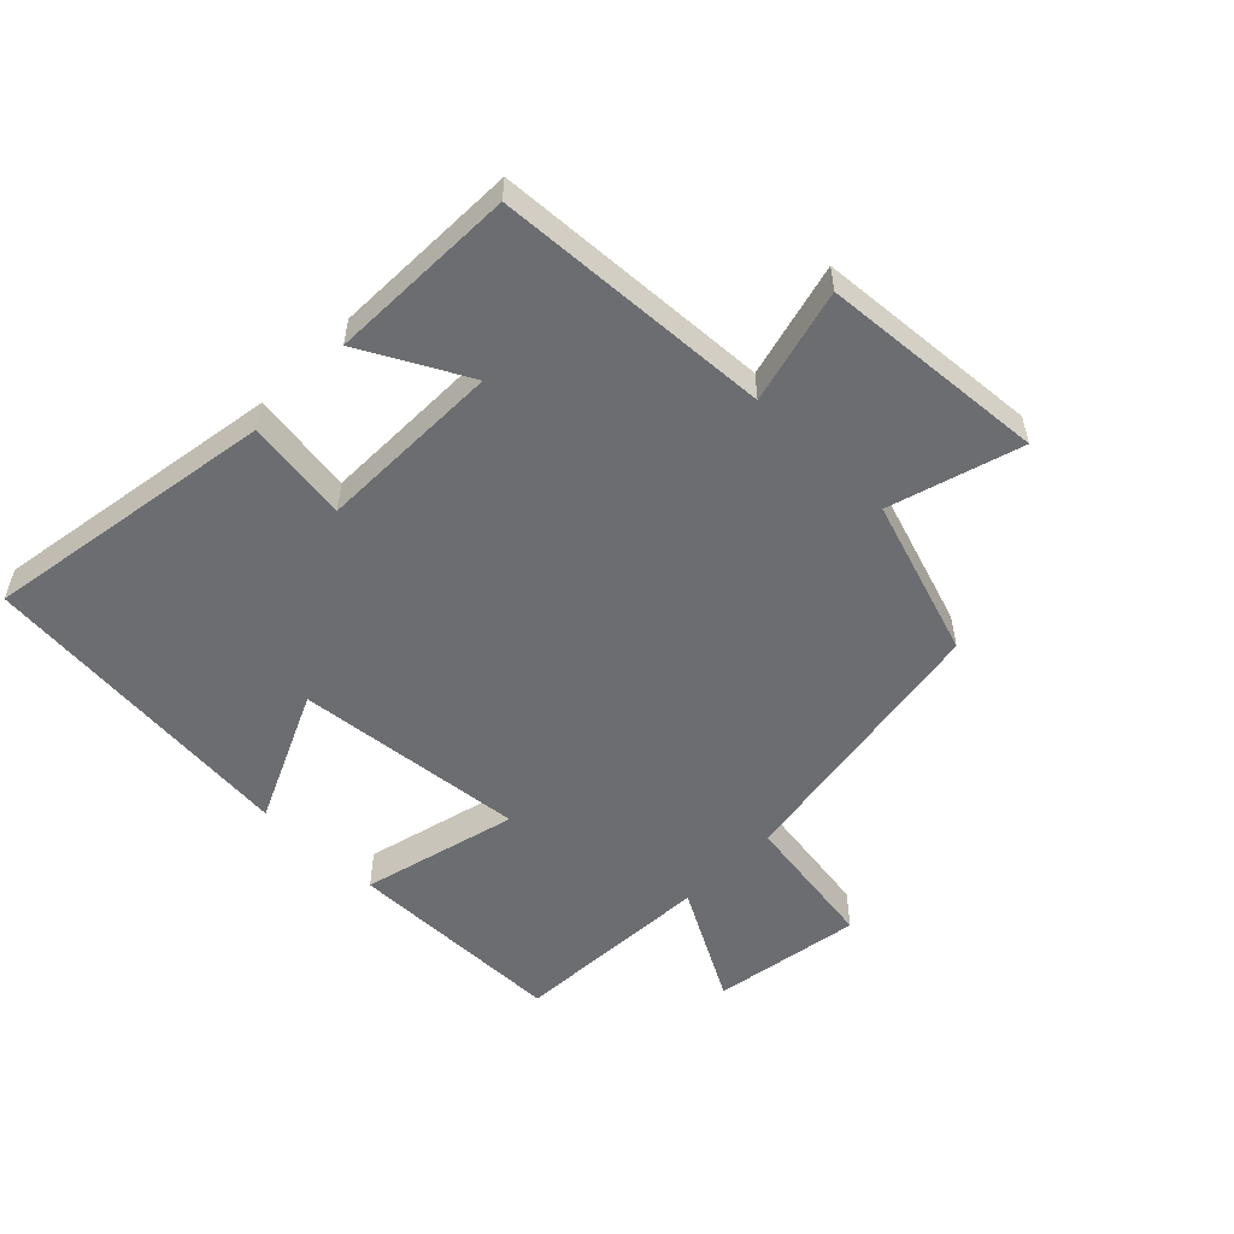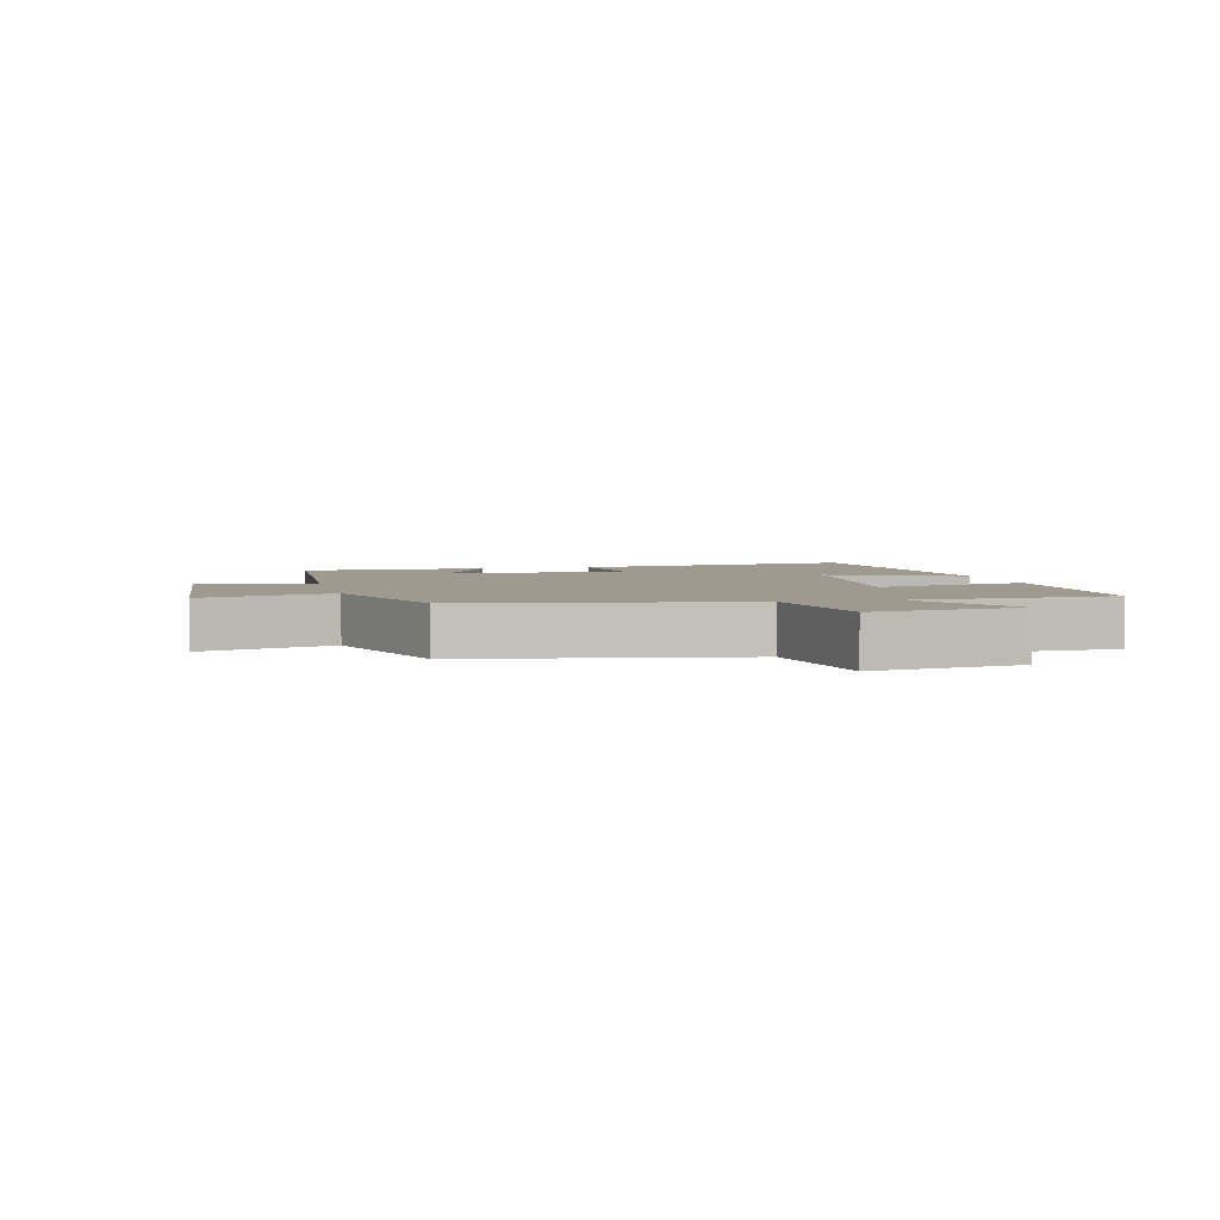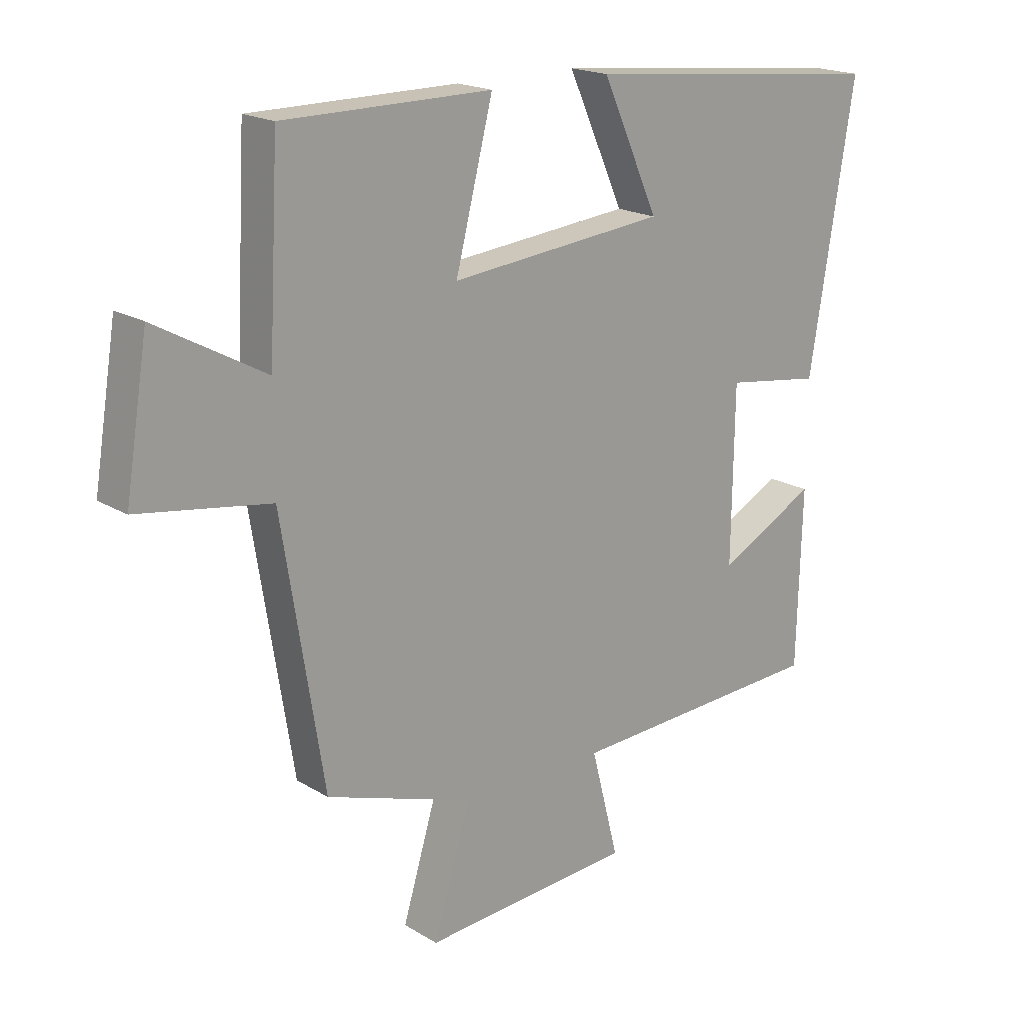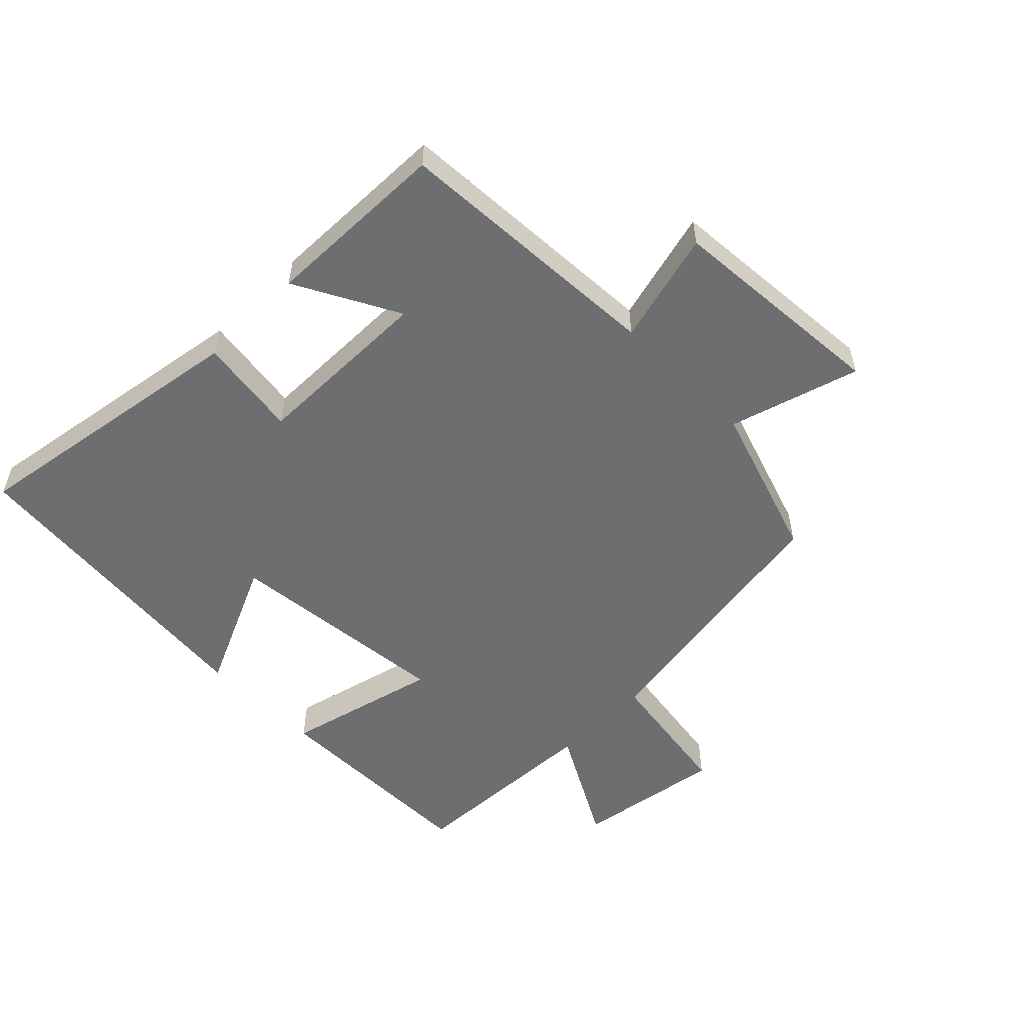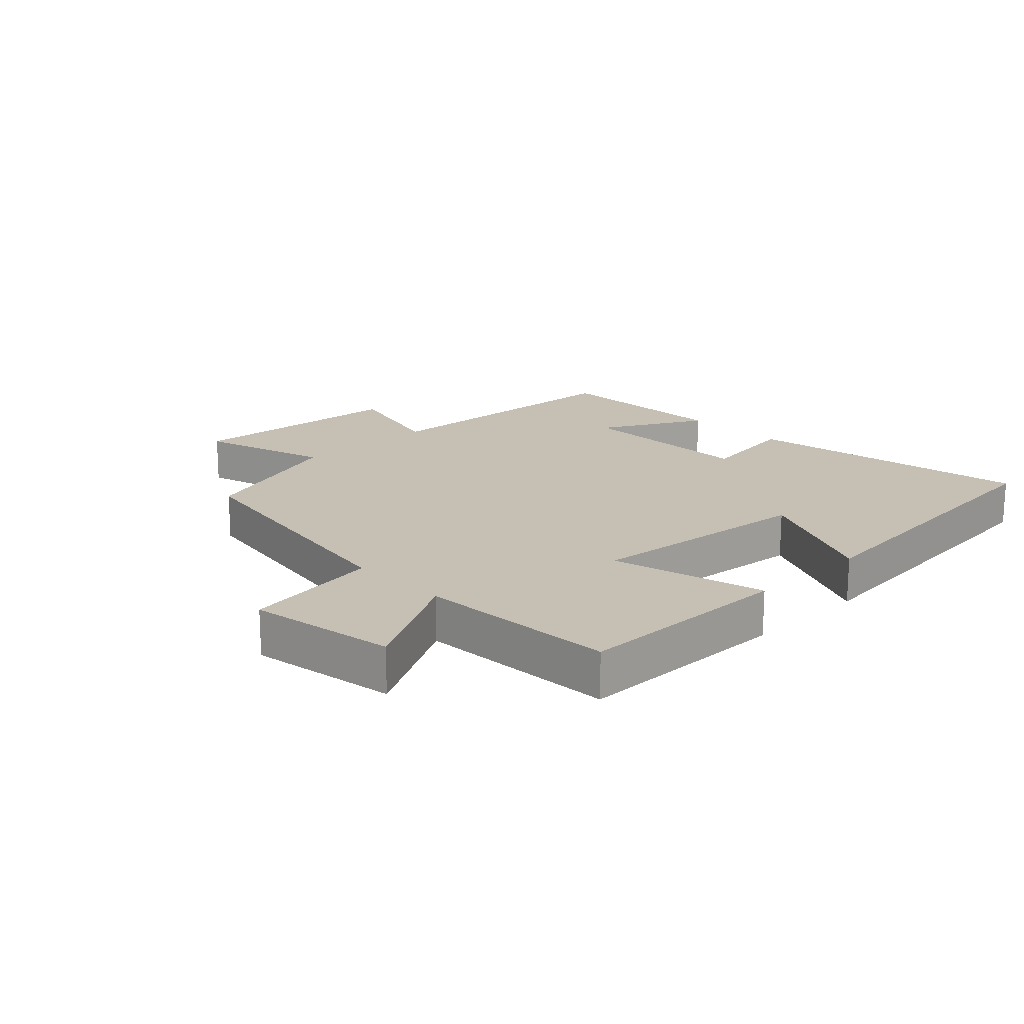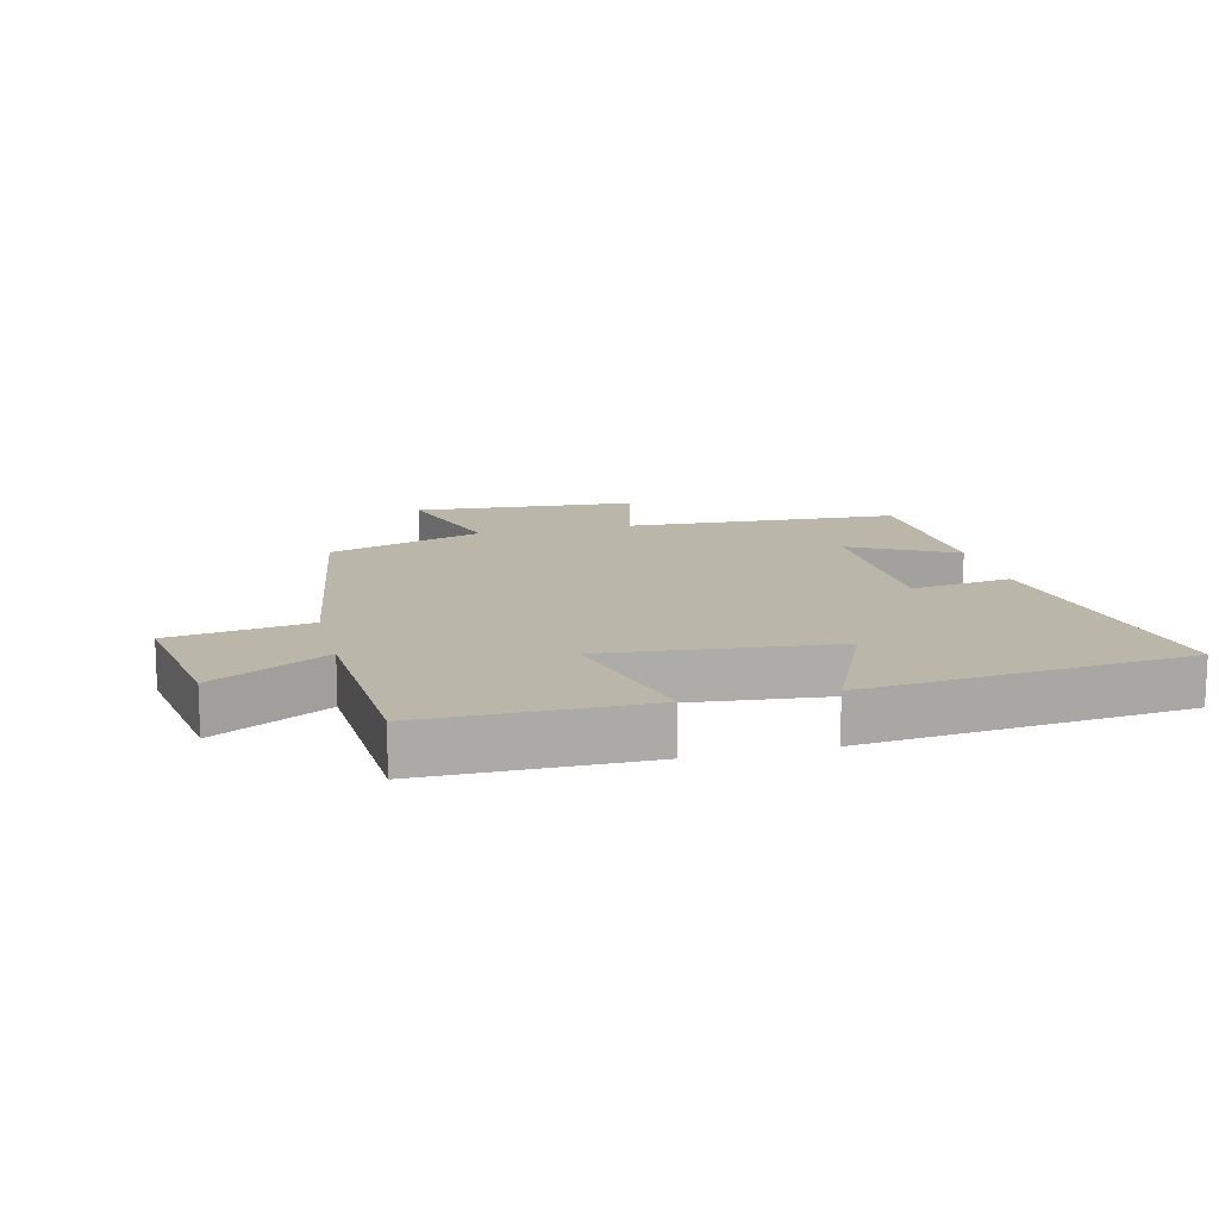
<metadata>
{"format":"obj","ext":"obj","renderer":"f3d","projection":"perspective","resolution":1024,"background":"white","views":[{"elev":-54.0,"azim":135.7,"up":"+Y"},{"elev":3.6,"azim":-103.2,"up":"+Y"},{"elev":18.8,"azim":-41.1,"up":"+Z"},{"elev":-54.3,"azim":135.0,"up":"+Y"},{"elev":18.1,"azim":-43.9,"up":"+Y"},{"elev":13.8,"azim":-13.8,"up":"+Y"}]}
</metadata>
<code>
v -0.431 0.07 -0.418
v -0.5 0.07 0.014
v -0.719 0.07 0.048
v -0.681 0.07 0.282
v -0.5 0.07 0.182
v -0.483 0.07 0.498
v -0.137 0.07 0.5
v -0.199 0.07 0.256
v 0.161 0.07 0.292
v 0.067 0.07 0.5
v 0.575 0.07 0.45
v 0.5 0.07 -0.006
v 0.34 0.07 0.017
v 0.336 0.07 -0.271
v 0.5 0.07 -0.184
v 0.492 0.07 -0.477
v 0.059 0.07 -0.5
v 0.105 0.07 -0.679
v -0.247 0.07 -0.705
v -0.185 0.07 -0.5
v -0.431 0 -0.418
v -0.5 0 0.014
v -0.719 0 0.048
v -0.681 0 0.282
v -0.5 0 0.182
v -0.483 0 0.498
v -0.137 0 0.5
v -0.199 0 0.256
v 0.161 0 0.292
v 0.067 0 0.5
v 0.575 0 0.45
v 0.5 0 -0.006
v 0.34 0 0.017
v 0.336 0 -0.271
v 0.5 0 -0.184
v 0.492 0 -0.477
v 0.059 0 -0.5
v 0.105 0 -0.679
v -0.247 0 -0.705
v -0.185 0 -0.5
f 17 18 19 20
f 17 20 1 2
f 14 15 16 17
f 13 14 17 2
f 11 12 13
f 10 11 13
f 9 10 13
f 13 2 3
f 9 13 3
f 8 9 3
f 5 6 7 8
f 5 8 3
f 3 4 5
f 40 39 38 37
f 22 21 40 37
f 37 36 35 34
f 22 37 34 33
f 33 32 31
f 33 31 30
f 33 30 29
f 23 22 33
f 23 33 29
f 23 29 28
f 28 27 26 25
f 23 28 25
f 25 24 23
f 1 21 22 2
f 2 22 23 3
f 3 23 24 4
f 4 24 25 5
f 5 25 26 6
f 6 26 27 7
f 7 27 28 8
f 8 28 29 9
f 9 29 30 10
f 10 30 31 11
f 11 31 32 12
f 12 32 33 13
f 13 33 34 14
f 14 34 35 15
f 15 35 36 16
f 16 36 37 17
f 17 37 38 18
f 18 38 39 19
f 19 39 40 20
f 20 40 21 1

</code>
